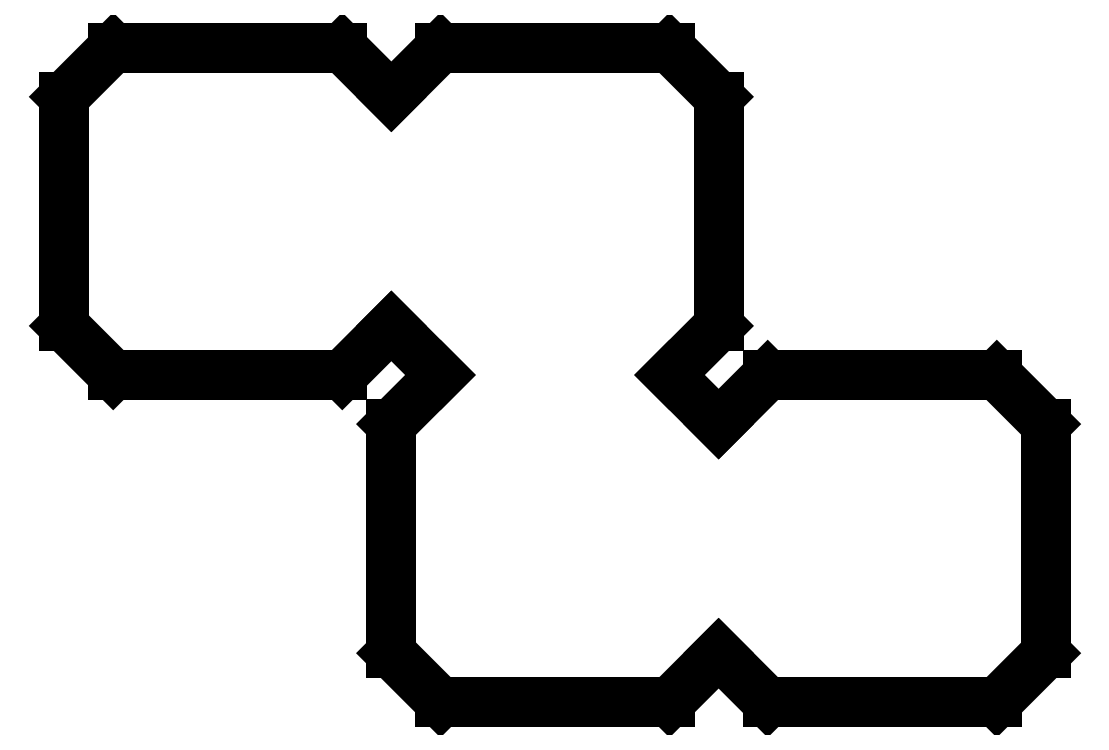
<metadata>
{"format":"dxf","ext":"dxf","renderer":"ezdxf+matplotlib","layout":"modelspace","background":"white","min_lineweight":24,"dpi":150}
</metadata>
<code>
0
SECTION
2
ENTITIES
0
LINE
8
shape
10
2.813
20
37.5
30
0
11
0
21
34.69
31
0
0
LINE
8
shape
10
0
20
34.69
30
0
11
0
21
21.56
31
0
0
LINE
8
shape
10
0
20
21.56
30
0
11
2.813
21
18.75
31
0
0
LINE
8
shape
10
2.813
20
18.75
30
0
11
15.94
21
18.75
31
0
0
LINE
8
shape
10
15.94
20
18.75
30
0
11
18.75
21
21.56
31
0
0
LINE
8
shape
10
18.75
20
21.56
30
0
11
21.56
21
18.75
31
0
0
LINE
8
shape
10
21.56
20
18.75
30
0
11
18.75
21
15.94
31
0
0
LINE
8
shape
10
18.75
20
15.94
30
0
11
18.75
21
2.812
31
0
0
LINE
8
shape
10
18.75
20
2.812
30
0
11
21.56
21
9.79e-05
31
0
0
LINE
8
shape
10
21.56
20
9.79e-05
30
0
11
34.69
21
9.79e-05
31
0
0
LINE
8
shape
10
34.69
20
9.79e-05
30
0
11
37.5
21
2.812
31
0
0
LINE
8
shape
10
37.5
20
2.812
30
0
11
40.31
21
9.79e-05
31
0
0
LINE
8
shape
10
40.31
20
9.79e-05
30
0
11
53.44
21
9.79e-05
31
0
0
LINE
8
shape
10
53.44
20
9.79e-05
30
0
11
56.25
21
2.812
31
0
0
LINE
8
shape
10
56.25
20
2.812
30
0
11
56.25
21
15.94
31
0
0
LINE
8
shape
10
56.25
20
15.94
30
0
11
53.44
21
18.75
31
0
0
LINE
8
shape
10
53.44
20
18.75
30
0
11
40.31
21
18.75
31
0
0
LINE
8
shape
10
40.31
20
18.75
30
0
11
37.5
21
15.94
31
0
0
LINE
8
shape
10
37.5
20
15.94
30
0
11
34.69
21
18.75
31
0
0
LINE
8
shape
10
34.69
20
18.75
30
0
11
37.5
21
21.56
31
0
0
LINE
8
shape
10
37.5
20
21.56
30
0
11
37.5
21
34.69
31
0
0
LINE
8
shape
10
37.5
20
34.69
30
0
11
34.69
21
37.5
31
0
0
LINE
8
shape
10
34.69
20
37.5
30
0
11
21.56
21
37.5
31
0
0
LINE
8
shape
10
21.56
20
37.5
30
0
11
18.75
21
34.69
31
0
0
LINE
8
shape
10
18.75
20
34.69
30
0
11
15.94
21
37.5
31
0
0
LINE
8
shape
10
15.94
20
37.5
30
0
11
2.813
21
37.5
31
0
0
LINE
8
shape
10
2.813
20
37.5
30
0
11
2.813
21
37.5
31
0
0
ENDSEC
0
EOF

</code>
